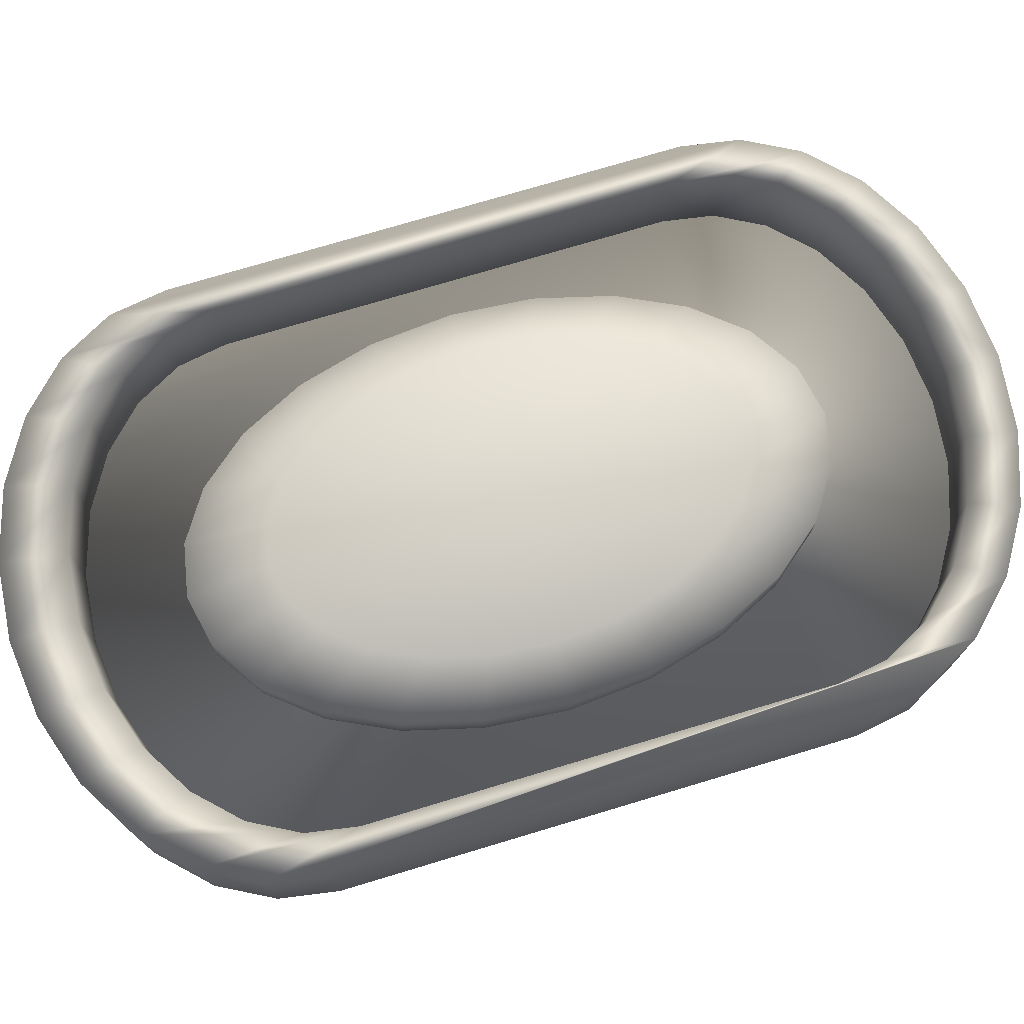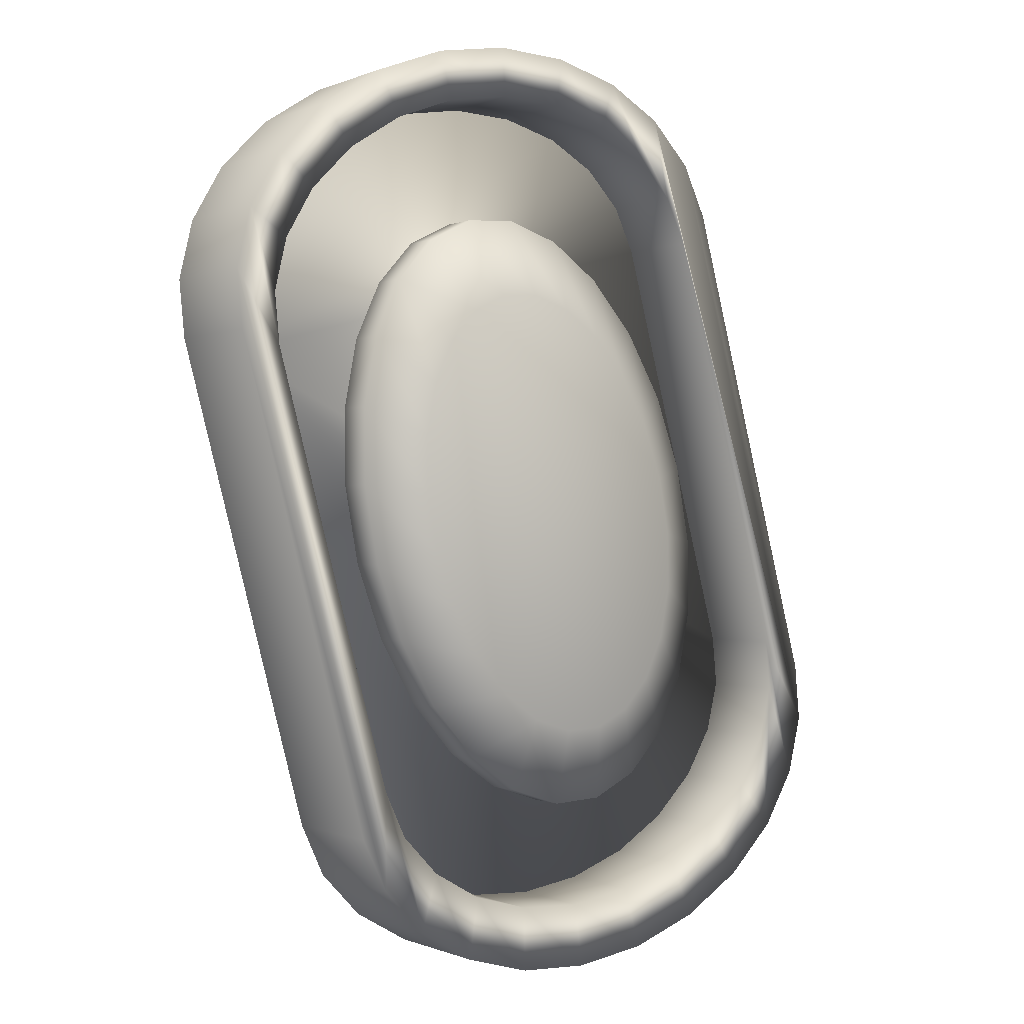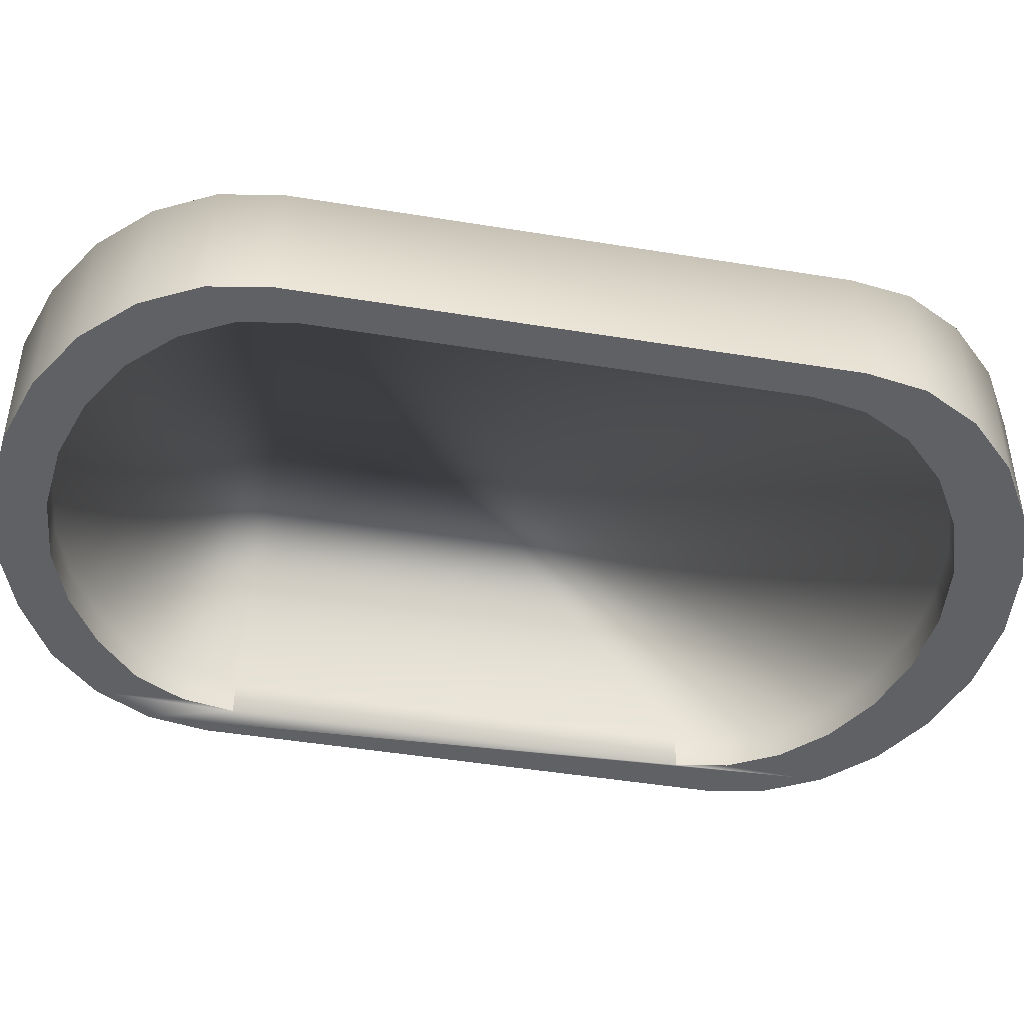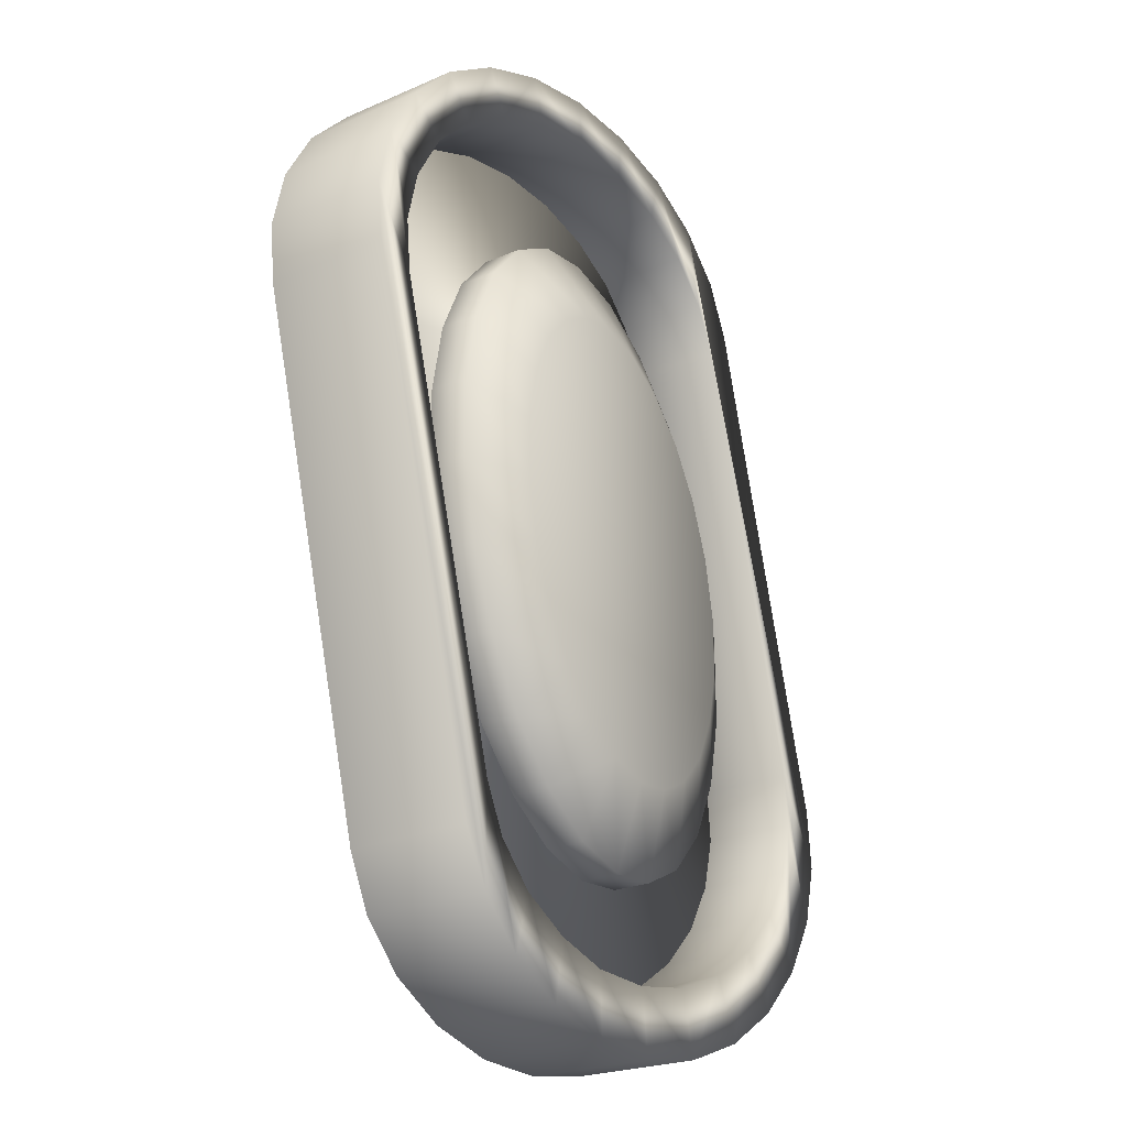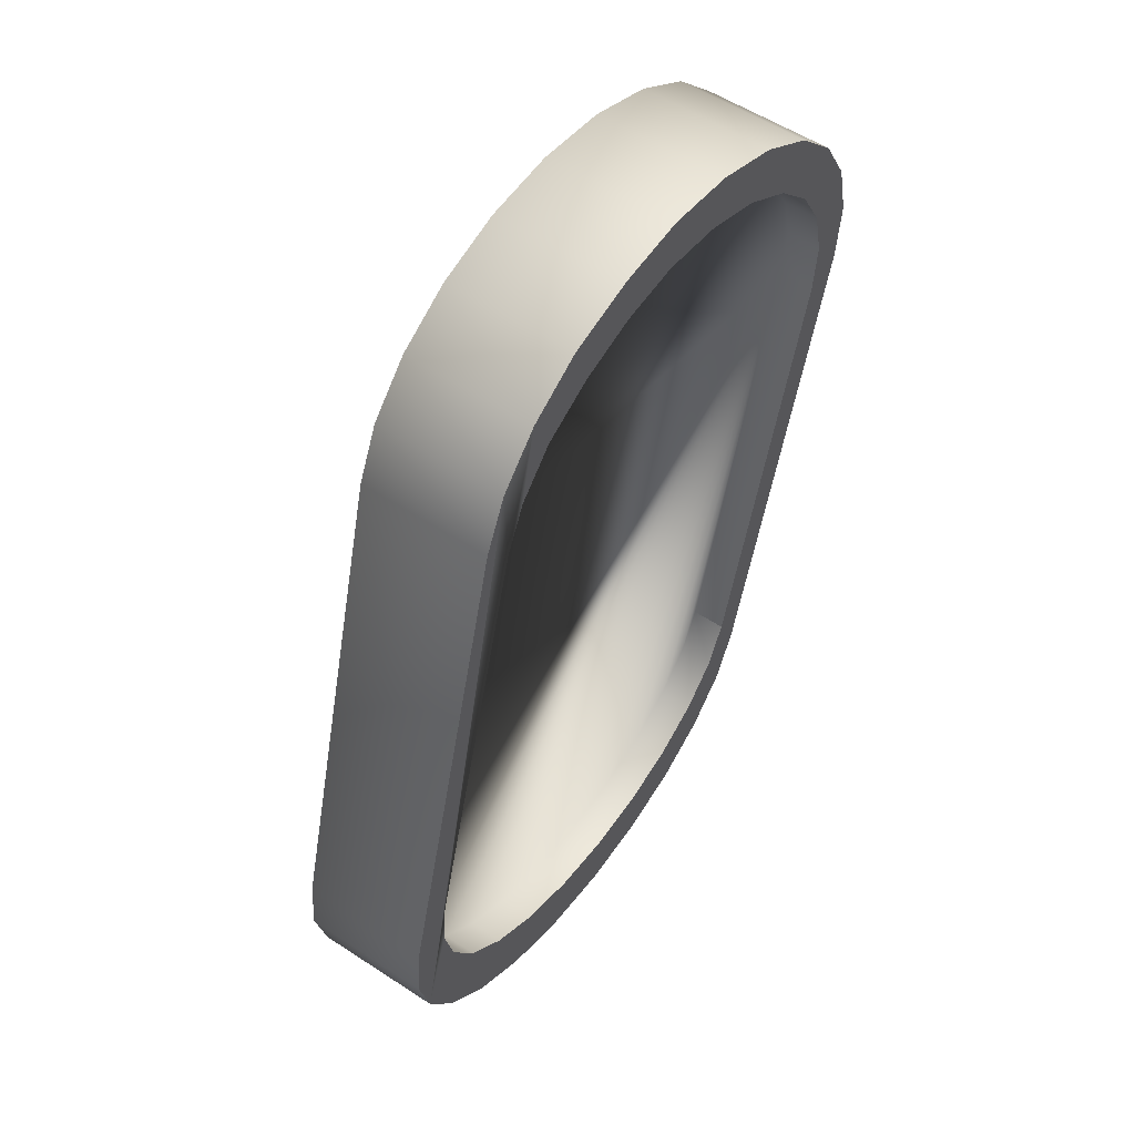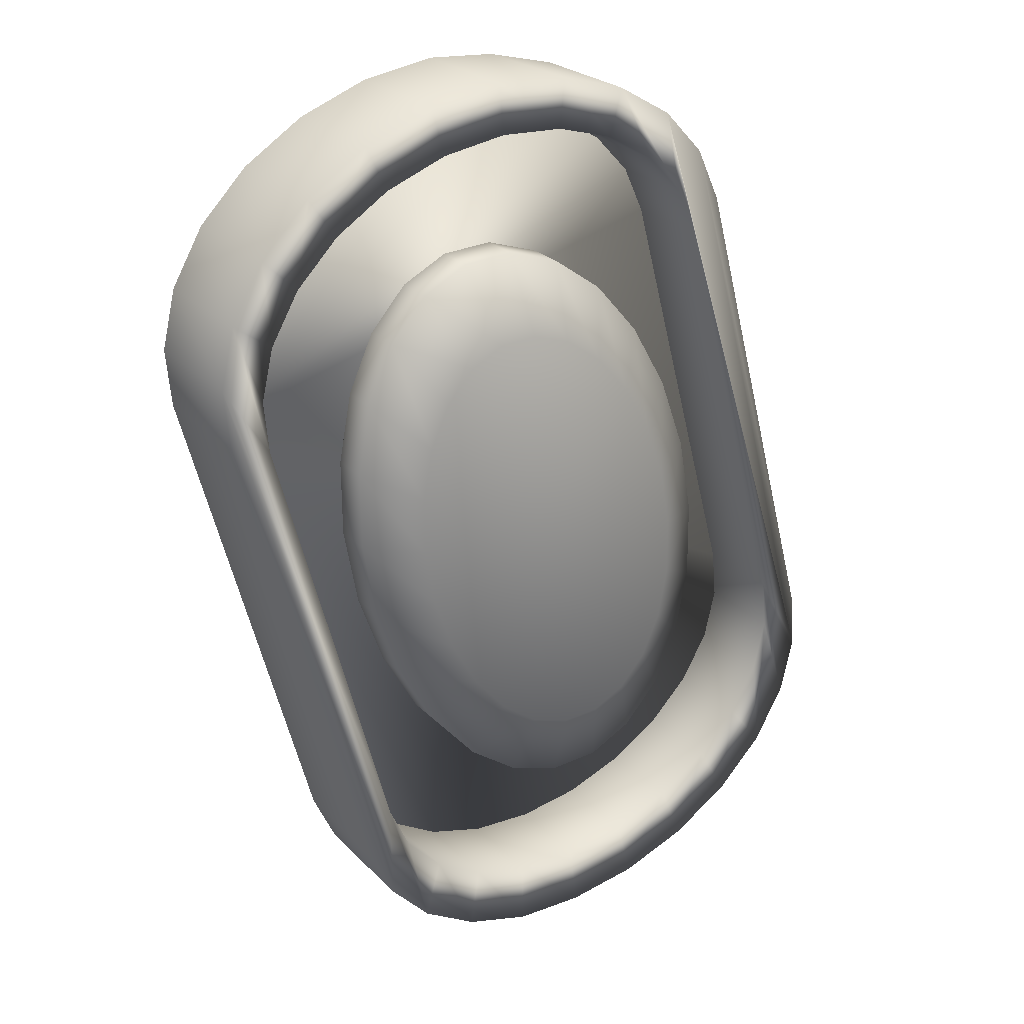
<metadata>
{"format":"obj","ext":"obj","renderer":"f3d","projection":"perspective","resolution":1024,"background":"white","views":[{"elev":74.9,"azim":-91.7,"up":"+Y"},{"elev":-0.2,"azim":146.1,"up":"+Z"},{"elev":-45.5,"azim":94.3,"up":"+Y"},{"elev":-23.2,"azim":126.2,"up":"+Z"},{"elev":55.0,"azim":-55.3,"up":"+Z"},{"elev":24.8,"azim":147.2,"up":"+Z"}]}
</metadata>
<code>
g default
v 0.3888 -1.091 -1.759
v 0.3884 -1.091 -1.816
v 0.4486 -1.058 -1.796
v 0.4491 -1.058 -1.722
v 0.1807 -1.091 -2.057
v 0.2185 -1.091 -2.059
v 0.2577 -1.091 -2.046
v 0.2957 -1.091 -2.019
v 0.3299 -1.091 -1.979
v 0.3579 -1.091 -1.93
v 0.3779 -1.091 -1.874
v 0.379 -1.091 -1.708
v 0.3597 -1.091 -1.665
v 0.3323 -1.091 -1.634
v 0.2985 -1.091 -1.617
v 0.2607 -1.091 -1.615
v 0.2215 -1.091 -1.628
v 0.1834 -1.091 -1.656
v 0.1493 -1.091 -1.695
v 0.1212 -1.091 -1.745
v 0.1013 -1.091 -1.8
v 0.09074 -1.091 -1.858
v 0.09035 -1.091 -1.915
v 0.1001 -1.091 -1.966
v 0.1194 -1.091 -2.009
v 0.1469 -1.091 -2.04
v 0.1768 -1.058 -2.112
v 0.2263 -1.058 -2.114
v 0.1768 -1.02 -2.112
v 0.2263 -1.02 -2.114
v 0.1969 -0.9894 -2.036
v 0.2334 -0.9894 -2.038
v 0.1326 -1.02 -2.089
v 0.1642 -0.9894 -2.02
v 0.09671 -1.02 -2.049
v 0.1376 -0.9894 -1.99
v 0.07149 -1.02 -1.993
v 0.119 -0.9894 -1.949
v 0.0587 -1.02 -1.926
v 0.1095 -0.9894 -1.899
v 0.05922 -1.02 -1.852
v 0.1099 -0.9894 -1.844
v 0.073 -1.02 -1.775
v 0.1201 -0.9894 -1.788
v 0.09912 -1.02 -1.703
v 0.1394 -0.9894 -1.734
v 0.1358 -1.02 -1.638
v 0.1665 -0.9894 -1.686
v 0.1805 -1.02 -1.586
v 0.1996 -0.9894 -1.648
v 0.2302 -1.02 -1.551
v 0.2363 -0.9894 -1.622
v 0.2815 -1.02 -1.534
v 0.2743 -0.9894 -1.609
v 0.331 -1.02 -1.536
v 0.3109 -0.9894 -1.611
v 0.3752 -1.02 -1.559
v 0.3436 -0.9894 -1.628
v 0.4111 -1.02 -1.599
v 0.3701 -0.9894 -1.657
v 0.4364 -1.02 -1.655
v 0.3888 -0.9894 -1.699
v 0.4111 -1.058 -1.599
v 0.4364 -1.058 -1.655
v 0.3752 -1.058 -1.559
v 0.331 -1.058 -1.536
v 0.2815 -1.058 -1.534
v 0.2302 -1.058 -1.551
v 0.1805 -1.058 -1.586
v 0.1358 -1.058 -1.638
v 0.09912 -1.058 -1.703
v 0.073 -1.058 -1.775
v 0.05922 -1.058 -1.852
v 0.0587 -1.058 -1.926
v 0.07149 -1.058 -1.993
v 0.09671 -1.058 -2.049
v 0.1326 -1.058 -2.089
v 0.4348 -1.058 -1.872
v 0.4087 -1.058 -1.945
v 0.3721 -1.058 -2.01
v 0.3273 -1.058 -2.062
v 0.2776 -1.058 -2.097
v 0.4491 -1.02 -1.722
v 0.3982 -0.9894 -1.748
v 0.4486 -1.02 -1.796
v 0.3978 -0.9894 -1.803
v 0.4348 -1.02 -1.872
v 0.3877 -0.9894 -1.86
v 0.4087 -1.02 -1.945
v 0.3683 -0.9894 -1.913
v 0.2776 -1.02 -2.097
v 0.3273 -1.02 -2.062
v 0.2714 -0.9894 -2.026
v 0.3082 -0.9894 -2
v 0.3412 -0.9894 -1.961
v 0.3721 -1.02 -2.01
v 0.09961 -1.003 -1.498
v 0.09961 -1.092 -1.498
v 0.07903 -1.092 -1.543
v 0.07903 -1.003 -1.543
v 0.1348 -1.003 -1.461
v 0.1348 -1.092 -1.461
v 0.1822 -1.003 -1.433
v 0.1822 -1.092 -1.433
v 0.2386 -1.003 -1.417
v 0.2386 -1.092 -1.417
v 0.3002 -1.003 -1.415
v 0.3002 -1.092 -1.415
v 0.3627 -1.003 -1.425
v 0.3627 -1.092 -1.425
v 0.4219 -1.003 -1.447
v 0.4219 -1.092 -1.447
v 0.4737 -1.003 -1.48
v 0.4737 -1.092 -1.48
v 0.5147 -1.003 -1.522
v 0.5147 -1.092 -1.522
v 0.542 -1.003 -1.57
v 0.542 -1.092 -1.57
v 0.5537 -1.003 -1.62
v 0.5537 -1.092 -1.62
v 0.5492 -1.003 -1.669
v 0.5492 -1.092 -1.669
v 0.4376 -1 -2.085
v 0.4376 -1.092 -2.085
v 0.417 -1 -2.13
v 0.417 -1.092 -2.13
v 0.3818 -1 -2.168
v 0.3818 -1.092 -2.168
v 0.3344 -1 -2.195
v 0.3344 -1.092 -2.195
v 0.278 -1.003 -2.211
v 0.278 -1.092 -2.211
v 0.2164 -1.003 -2.214
v 0.2164 -1.092 -2.214
v 0.1539 -1.003 -2.204
v 0.1539 -1.092 -2.204
v 0.09475 -1.003 -2.181
v 0.09475 -1.092 -2.181
v 0.0429 -1.003 -2.148
v 0.0429 -1.092 -2.148
v 0.001939 -1.003 -2.106
v 0.001939 -1.092 -2.106
v -0.02536 -1.003 -2.059
v -0.02536 -1.092 -2.059
v -0.03713 -1.003 -2.009
v -0.03713 -1.092 -2.009
v -0.03257 -1.003 -1.959
v -0.03257 -1.092 -1.959
v 0.5492 -1.124 -1.669
v 0.5537 -1.124 -1.62
v 0.5789 -1.124 -1.544
v 0.542 -1.124 -1.57
v 0.5479 -1.124 -1.49
v 0.5147 -1.124 -1.522
v 0.5014 -1.124 -1.442
v 0.4737 -1.124 -1.48
v 0.4425 -1.124 -1.404
v 0.4219 -1.124 -1.447
v 0.3752 -1.124 -1.379
v 0.3627 -1.124 -1.425
v 0.3002 -1.124 -1.415
v 0.3042 -1.124 -1.367
v 0.2415 -1.124 -1.419
v 0.2371 -1.124 -1.372
v 0.1851 -1.124 -1.435
v 0.1701 -1.124 -1.388
v 0.1348 -1.124 -1.461
v 0.09961 -1.124 -1.498
v 0.1163 -1.124 -1.42
v 0.07903 -1.124 -1.543
v 0.07626 -1.124 -1.462
v -0.03257 -1.124 -1.959
v -0.06575 -1.124 -2.099
v -0.07912 -1.124 -2.042
v 0.05288 -1.124 -1.513
v -0.07394 -1.124 -1.986
v 0.05288 -1.003 -1.513
v -0.07394 -1.003 -1.986
v 0.07626 -1.003 -1.462
v 0.1163 -1.003 -1.42
v 0.1701 -1.003 -1.388
v 0.2342 -1.003 -1.371
v 0.3042 -1.003 -1.367
v 0.3752 -1.003 -1.379
v 0.4425 -1.003 -1.404
v 0.5014 -1.003 -1.442
v 0.5479 -1.003 -1.49
v 0.5789 -1.003 -1.544
v 0.5923 -1.124 -1.601
v 0.5923 -1.003 -1.601
v 0.4369 -1.124 -2.18
v 0.4376 -1.124 -2.085
v 0.3969 -1.124 -2.223
v 0.417 -1.124 -2.13
v 0.3818 -1.124 -2.168
v 0.343 -1.124 -2.254
v 0.3344 -1.124 -2.195
v 0.2789 -1.124 -2.272
v 0.278 -1.124 -2.211
v 0.209 -1.124 -2.276
v 0.2164 -1.124 -2.214
v 0.138 -1.124 -2.264
v 0.1539 -1.124 -2.204
v 0.09475 -1.124 -2.181
v 0.07073 -1.124 -2.238
v 0.0429 -1.124 -2.148
v 0.01182 -1.124 -2.201
v 0.001939 -1.124 -2.106
v -0.03473 -1.124 -2.153
v -0.02536 -1.124 -2.059
v -0.03713 -1.124 -2.009
v -0.06575 -1.003 -2.099
v -0.03473 -1.003 -2.153
v -0.07912 -1.003 -2.042
v 0.4369 -1 -2.18
v 0.3969 -1 -2.223
v 0.343 -1 -2.254
v 0.2789 -1 -2.272
v 0.209 -1.003 -2.276
v 0.138 -1.003 -2.264
v 0.07073 -1.003 -2.238
v 0.01182 -1.003 -2.201
v 0.4603 -1.124 -2.13
v 0.4603 -1.003 -2.13
v 0.5871 -1.124 -1.656
v 0.5871 -1.003 -1.656
g soap2:Mesh1 soap2:Model soap2:bu5e1 soap2:nu6sb1 soap2:polySurface1
f 1 2 3 4
f 5 6 7 8 9 10 11 2 1 12 13 14 15 16 17 18 19 20 21 22 23 24 25 26
f 27 28 6 5
f 29 30 28 27
f 29 31 32 30
f 33 34 31 29
f 35 36 34 33
f 37 38 36 35
f 39 40 38 37
f 41 42 40 39
f 43 44 42 41
f 45 46 44 43
f 47 48 46 45
f 49 50 48 47
f 51 52 50 49
f 53 54 52 51
f 55 56 54 53
f 57 58 56 55
f 59 60 58 57
f 59 61 62 60
f 61 59 63 64
f 59 57 65 63
f 57 55 66 65
f 55 53 67 66
f 53 51 68 67
f 51 49 69 68
f 49 47 70 69
f 47 45 71 70
f 45 43 72 71
f 43 41 73 72
f 41 39 74 73
f 39 37 75 74
f 37 35 76 75
f 35 33 77 76
f 33 29 27 77
f 77 27 5 26
f 71 70 69 68 67 66 65 63 64 4 3 78 79 80 81 82 28 27 77 76 75 74 73 72
f 19 70 71 20
f 18 69 70 19
f 17 68 69 18
f 16 67 68 17
f 15 66 67 16
f 14 65 66 15
f 13 63 65 14
f 13 12 64 63
f 12 1 4 64
f 83 61 64 4
f 61 83 84 62
f 83 85 86 84
f 85 83 4 3
f 87 85 3 78
f 85 87 88 86
f 87 89 90 88
f 89 87 78 79
f 11 10 79 78
f 10 9 80 79
f 9 8 81 80
f 82 81 8 7
f 91 92 81 82
f 92 91 93 94
f 30 32 93 91
f 48 50 52 54 56 58 60 62 84 86 88 90 95 94 93 32 31 34 36 38 40 42 44 46
f 89 96 95 90
f 96 89 79 80
f 92 96 80 81
f 96 92 94 95
f 30 91 82 28
f 28 82 7 6
f 2 11 78 3
f 20 71 72 21
f 72 73 22 21
f 73 74 23 22
f 74 75 24 23
f 75 76 25 24
f 76 77 26 25
g soap2:Mesh2 soap2:Model soap2:bu5e1 soap2:vyh5v1 soap2:polySurface1
f 97 98 99 100
f 101 102 98 97
f 103 104 102 101
f 105 106 104 103
f 107 108 106 105
f 109 110 108 107
f 111 112 110 109
f 113 114 112 111
f 115 116 114 113
f 117 118 116 115
f 119 120 118 117
f 121 122 120 119
f 123 124 122 121
f 125 126 124 123
f 127 128 126 125
f 129 130 128 127
f 131 132 130 129
f 133 134 132 131
f 135 136 134 133
f 137 138 136 135
f 139 140 138 137
f 141 142 140 139
f 143 144 142 141
f 145 146 144 143
f 147 148 146 145
f 100 99 148 147
f 122 120 118 116 114 112 110 108 106 104 102 98 99 148 146 144 142 140 138 136 134 132 130 128 126 124
f 149 150 120 122
f 151 150 149
f 151 152 150
f 153 152 151
f 153 154 152
f 155 154 153
f 155 156 154
f 157 156 155
f 157 158 156
f 159 158 157
f 159 160 158
f 159 161 160
f 162 161 159
f 162 163 161
f 164 163 162
f 164 165 163
f 166 165 164
f 166 167 165
f 166 168 167
f 169 168 166
f 169 170 168
f 171 170 169
f 170 171 172
f 171 173 172
f 171 174 173
f 175 174 171
f 174 175 176
f 176 175 177 178
f 175 171 179 177
f 171 169 180 179
f 169 166 181 180
f 166 164 182 181
f 164 162 183 182
f 162 159 184 183
f 159 157 185 184
f 157 155 186 185
f 155 153 187 186
f 153 151 188 187
f 151 189 190 188
f 151 149 189
f 189 149 191
f 192 191 149
f 192 193 191
f 194 193 192
f 195 193 194
f 195 196 193
f 197 196 195
f 197 198 196
f 199 198 197
f 199 200 198
f 201 200 199
f 201 202 200
f 203 202 201
f 204 202 203
f 204 205 202
f 206 205 204
f 206 207 205
f 208 207 206
f 208 209 207
f 210 209 208
f 211 209 210
f 211 173 209
f 172 173 211
f 172 211 146 148
f 211 210 144 146
f 210 208 142 144
f 208 206 140 142
f 206 204 138 140
f 204 203 136 138
f 203 201 134 136
f 201 199 132 134
f 199 197 130 132
f 197 195 128 130
f 195 194 126 128
f 194 192 124 126
f 192 149 122 124
f 170 172 148 99
f 168 170 99 98
f 167 168 98 102
f 165 167 102 104
f 163 165 104 106
f 161 163 106 108
f 160 161 108 110
f 158 160 110 112
f 156 158 112 114
f 154 156 114 116
f 152 154 116 118
f 150 152 118 120
f 209 173 212 213
f 173 174 214 212
f 174 176 178 214
f 178 179 214
f 179 178 177
f 214 179 180
f 214 180 100
f 100 180 97
f 97 180 181
f 97 181 101
f 101 181 103
f 103 181 182
f 103 182 105
f 105 182 183
f 105 183 107
f 107 183 184
f 107 184 109
f 109 184 111
f 111 184 185
f 111 185 113
f 113 185 186
f 113 186 115
f 115 186 187
f 115 187 117
f 117 187 188
f 117 188 119
f 119 188 121
f 121 188 190
f 121 190 123
f 215 123 190
f 216 123 215
f 216 125 123
f 216 127 125
f 217 127 216
f 217 129 127
f 218 129 217
f 218 131 129
f 219 131 218
f 219 133 131
f 220 133 219
f 220 135 133
f 220 137 135
f 221 137 220
f 221 139 137
f 222 139 221
f 222 141 139
f 213 141 222
f 213 143 141
f 213 145 143
f 212 145 213
f 212 147 145
f 214 147 212
f 147 214 100
f 207 209 213 222
f 205 207 222 221
f 202 205 221 220
f 200 202 220 219
f 198 200 219 218
f 196 198 218 217
f 193 196 217 216
f 191 193 216 215
f 223 191 215 224
f 189 191 223
f 189 223 225
f 225 223 224 226
f 215 226 224
f 215 190 226
f 189 225 226 190

</code>
